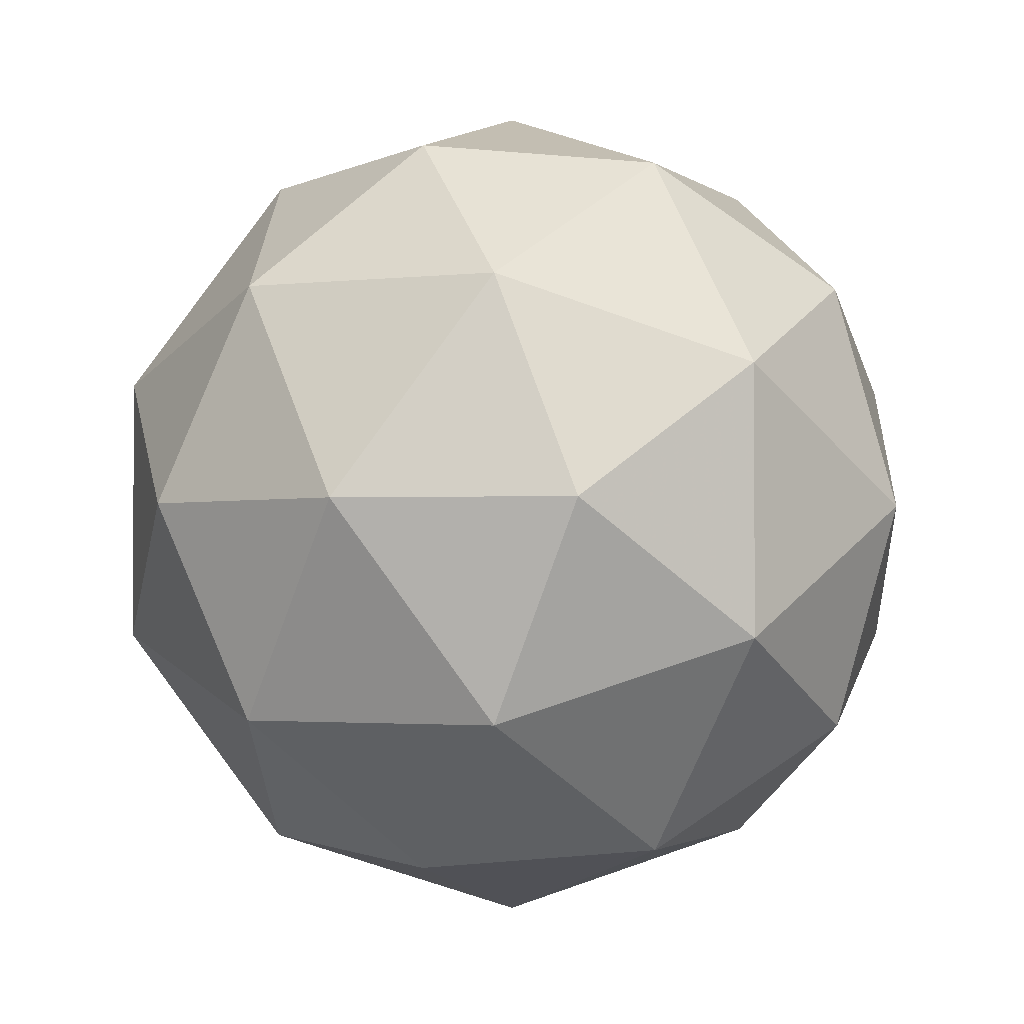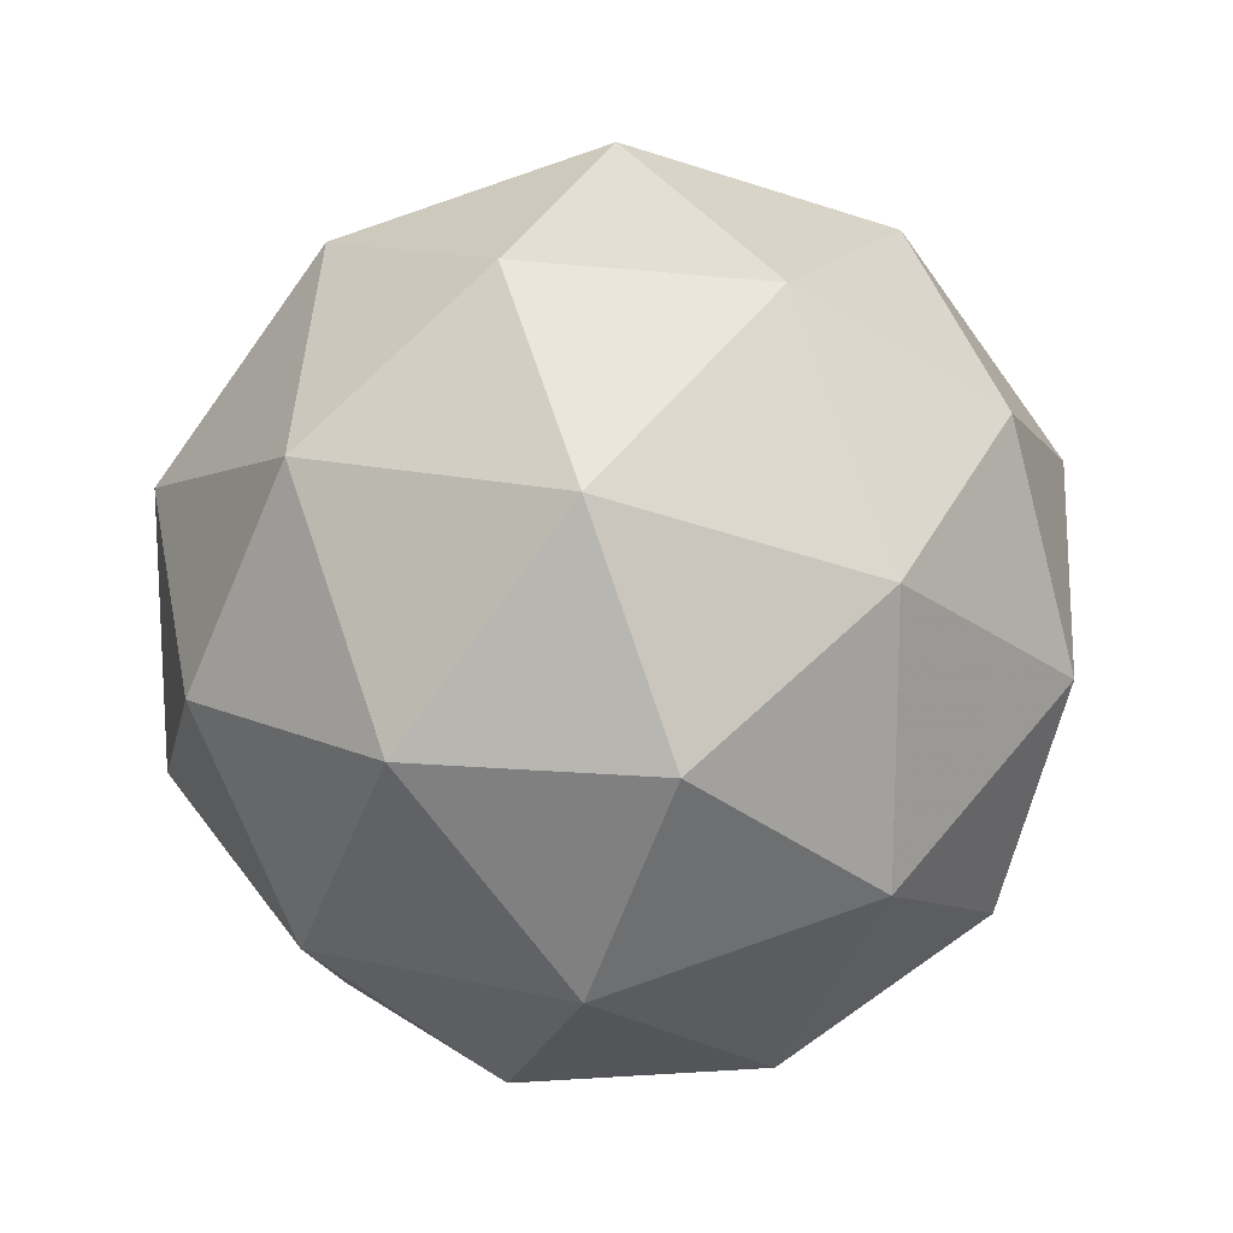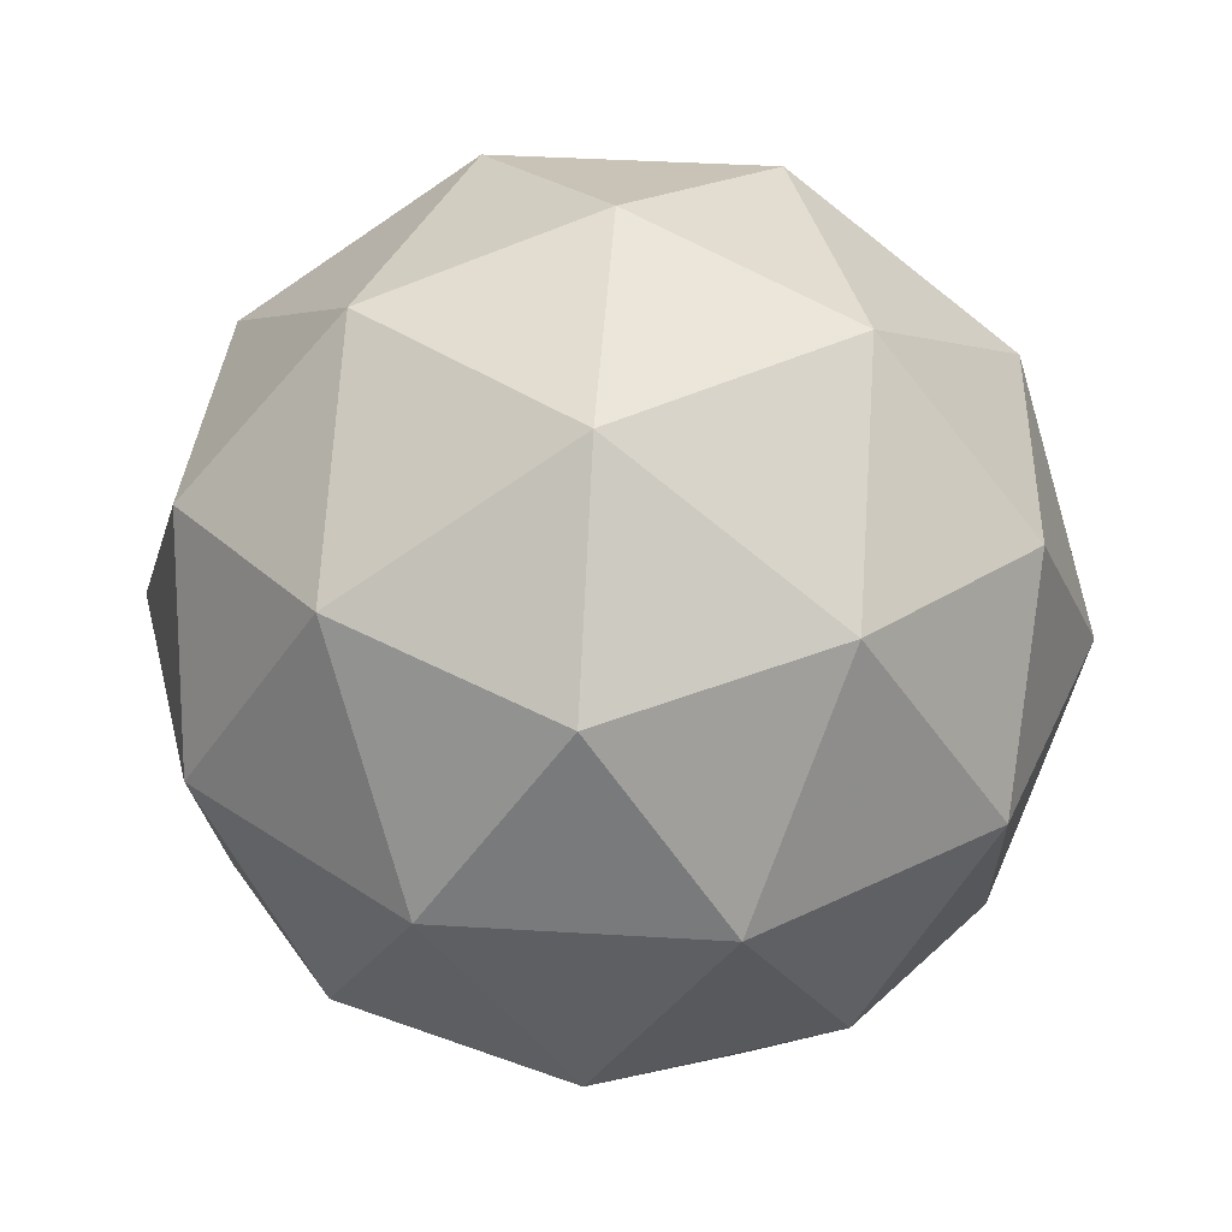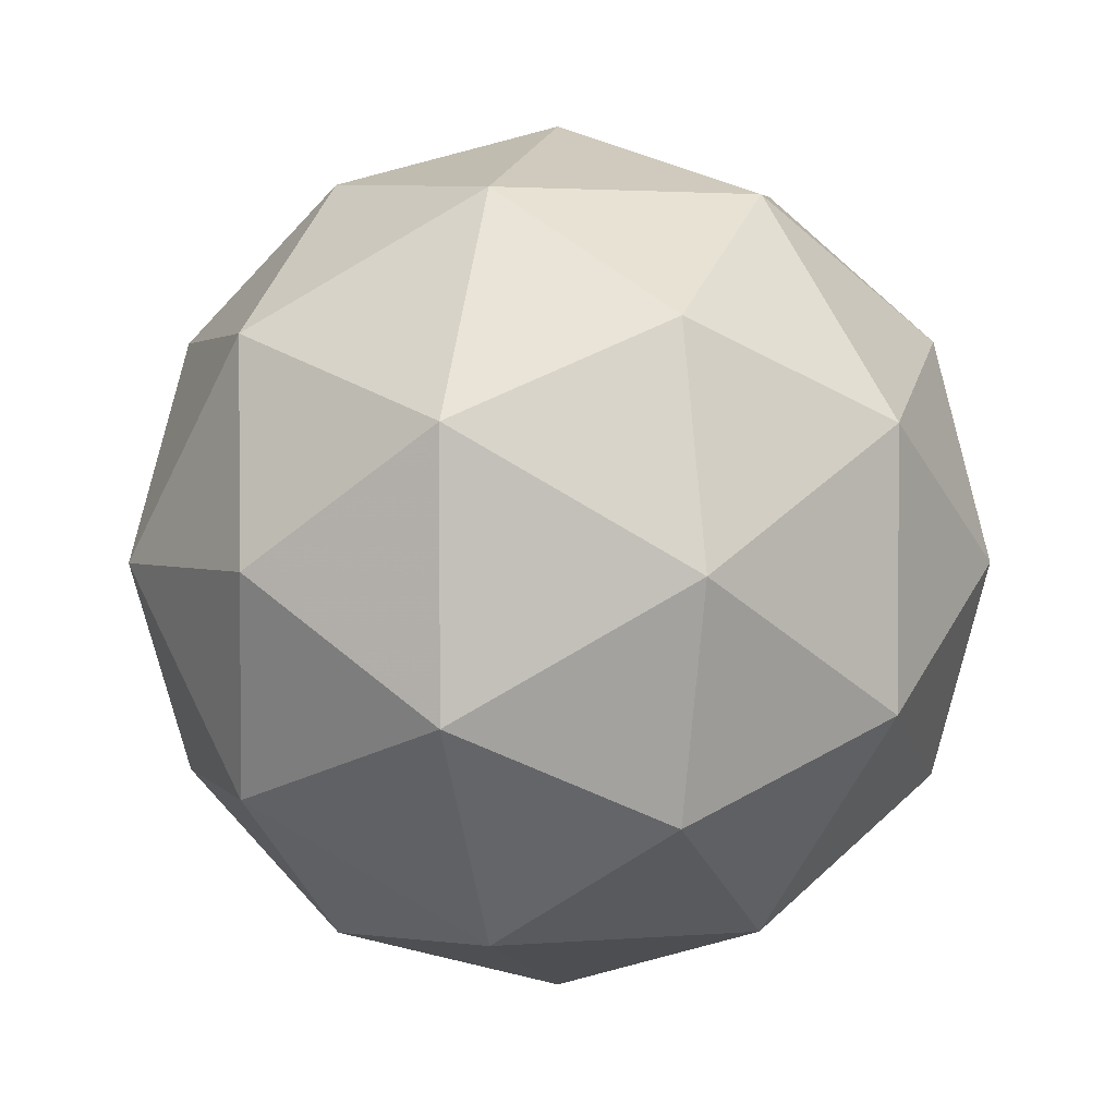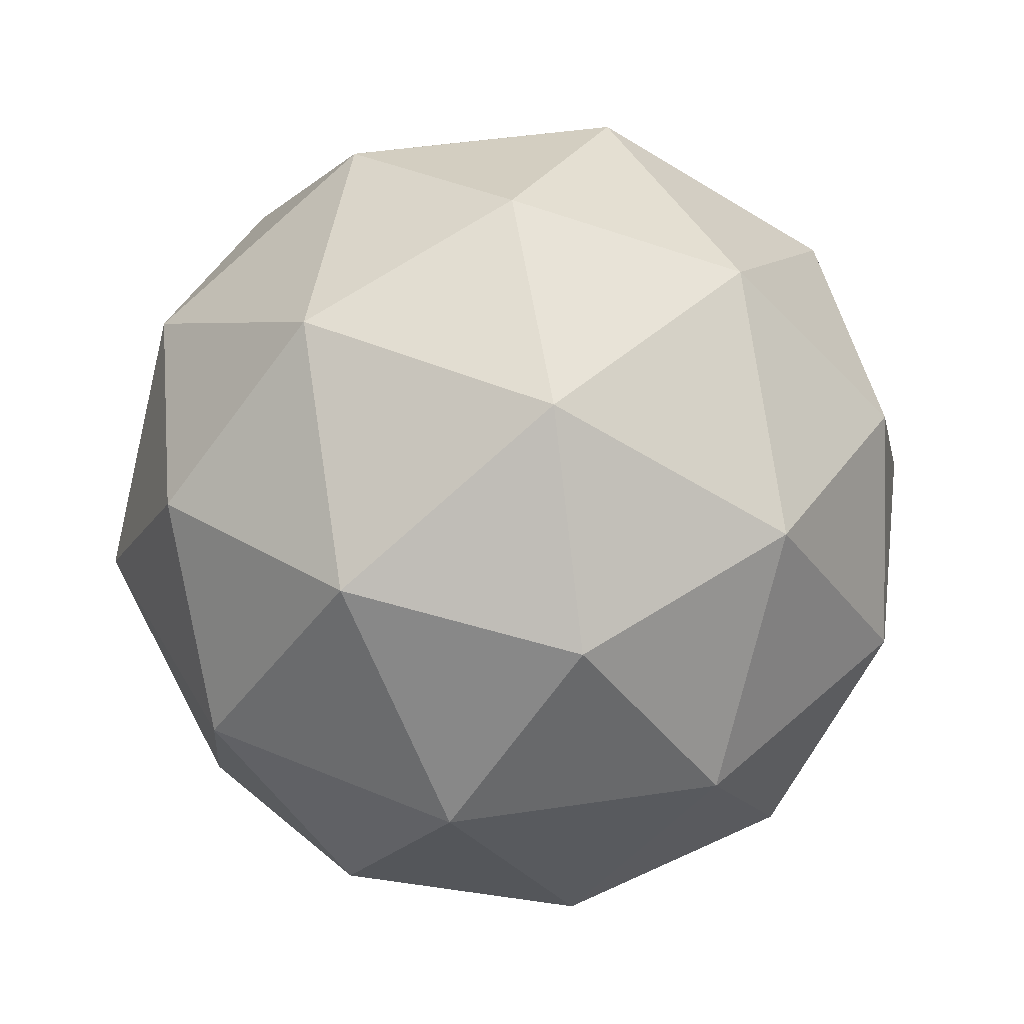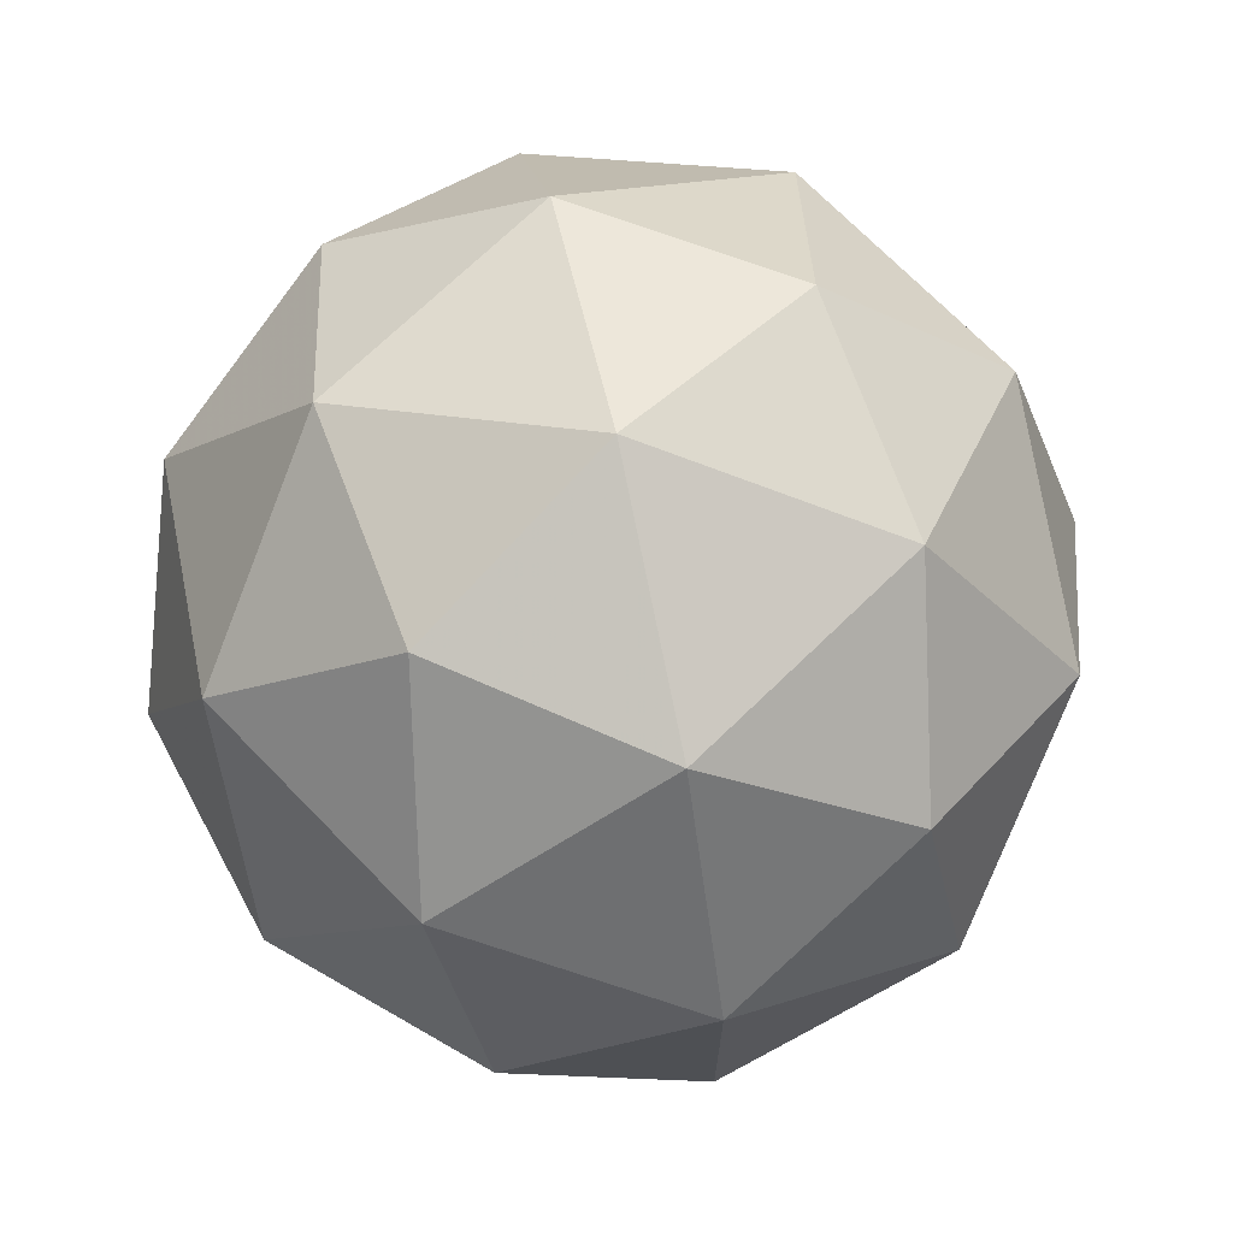
<metadata>
{"format":"obj","ext":"obj","renderer":"f3d","projection":"perspective","resolution":1024,"background":"white","views":[{"elev":-2.0,"azim":171.8,"up":"+Z"},{"elev":17.1,"azim":-6.7,"up":"+Z"},{"elev":38.6,"azim":-49.6,"up":"+Y"},{"elev":2.2,"azim":-139.0,"up":"+Z"},{"elev":45.2,"azim":8.1,"up":"+Y"},{"elev":70.7,"azim":-165.9,"up":"+Z"}]}
</metadata>
<code>
v -0.2554 0.5081 0.2918
v -0.211 0.542 0.324
v -0.2723 0.542 0.344
v -0.3103 0.542 0.2918
v -0.2723 0.542 0.2396
v -0.211 0.542 0.2595
v -0.2384 0.5969 0.344
v -0.2998 0.5969 0.324
v -0.2998 0.5969 0.2595
v -0.2384 0.5969 0.2396
v -0.2005 0.5969 0.2918
v -0.2554 0.6309 0.2918
v -0.2293 0.5173 0.3107
v -0.2392 0.5372 0.3414
v -0.2653 0.5173 0.3224
v -0.2293 0.5173 0.2728
v -0.2032 0.5372 0.2918
v -0.2976 0.5372 0.3224
v -0.2876 0.5173 0.2918
v -0.2976 0.5372 0.2611
v -0.2653 0.5173 0.2611
v -0.2392 0.5372 0.2421
v -0.197 0.5695 0.2728
v -0.197 0.5695 0.3107
v -0.2193 0.5695 0.3414
v -0.2554 0.5695 0.3531
v -0.2914 0.5695 0.3414
v -0.3137 0.5695 0.3107
v -0.3137 0.5695 0.2728
v -0.2914 0.5695 0.2421
v -0.2554 0.5695 0.2304
v -0.2193 0.5695 0.2421
v -0.2131 0.6018 0.3224
v -0.2715 0.6018 0.3414
v -0.3076 0.6018 0.2918
v -0.2715 0.6018 0.2421
v -0.2131 0.6018 0.2611
v -0.2231 0.6217 0.2918
v -0.2454 0.6217 0.3224
v -0.2815 0.6217 0.3107
v -0.2815 0.6217 0.2728
v -0.2454 0.6217 0.2611
f 1 13 15
f 2 13 17
f 1 15 19
f 1 19 21
f 1 21 16
f 2 17 24
f 3 14 26
f 4 18 28
f 5 20 30
f 6 22 32
f 2 24 25
f 3 26 27
f 4 28 29
f 5 30 31
f 6 32 23
f 7 33 39
f 8 34 40
f 9 35 41
f 10 36 42
f 11 37 38
f 15 14 3
f 15 13 14
f 13 2 14
f 17 16 6
f 17 13 16
f 13 1 16
f 19 18 4
f 19 15 18
f 15 3 18
f 21 20 5
f 21 19 20
f 19 4 20
f 16 22 6
f 16 21 22
f 21 5 22
f 24 23 11
f 24 17 23
f 17 6 23
f 26 25 7
f 26 14 25
f 14 2 25
f 28 27 8
f 28 18 27
f 18 3 27
f 30 29 9
f 30 20 29
f 20 4 29
f 32 31 10
f 32 22 31
f 22 5 31
f 25 33 7
f 25 24 33
f 24 11 33
f 27 34 8
f 27 26 34
f 26 7 34
f 29 35 9
f 29 28 35
f 28 8 35
f 31 36 10
f 31 30 36
f 30 9 36
f 23 37 11
f 23 32 37
f 32 10 37
f 39 38 12
f 39 33 38
f 33 11 38
f 40 39 12
f 40 34 39
f 34 7 39
f 41 40 12
f 41 35 40
f 35 8 40
f 42 41 12
f 42 36 41
f 36 9 41
f 38 42 12
f 38 37 42
f 37 10 42

</code>
